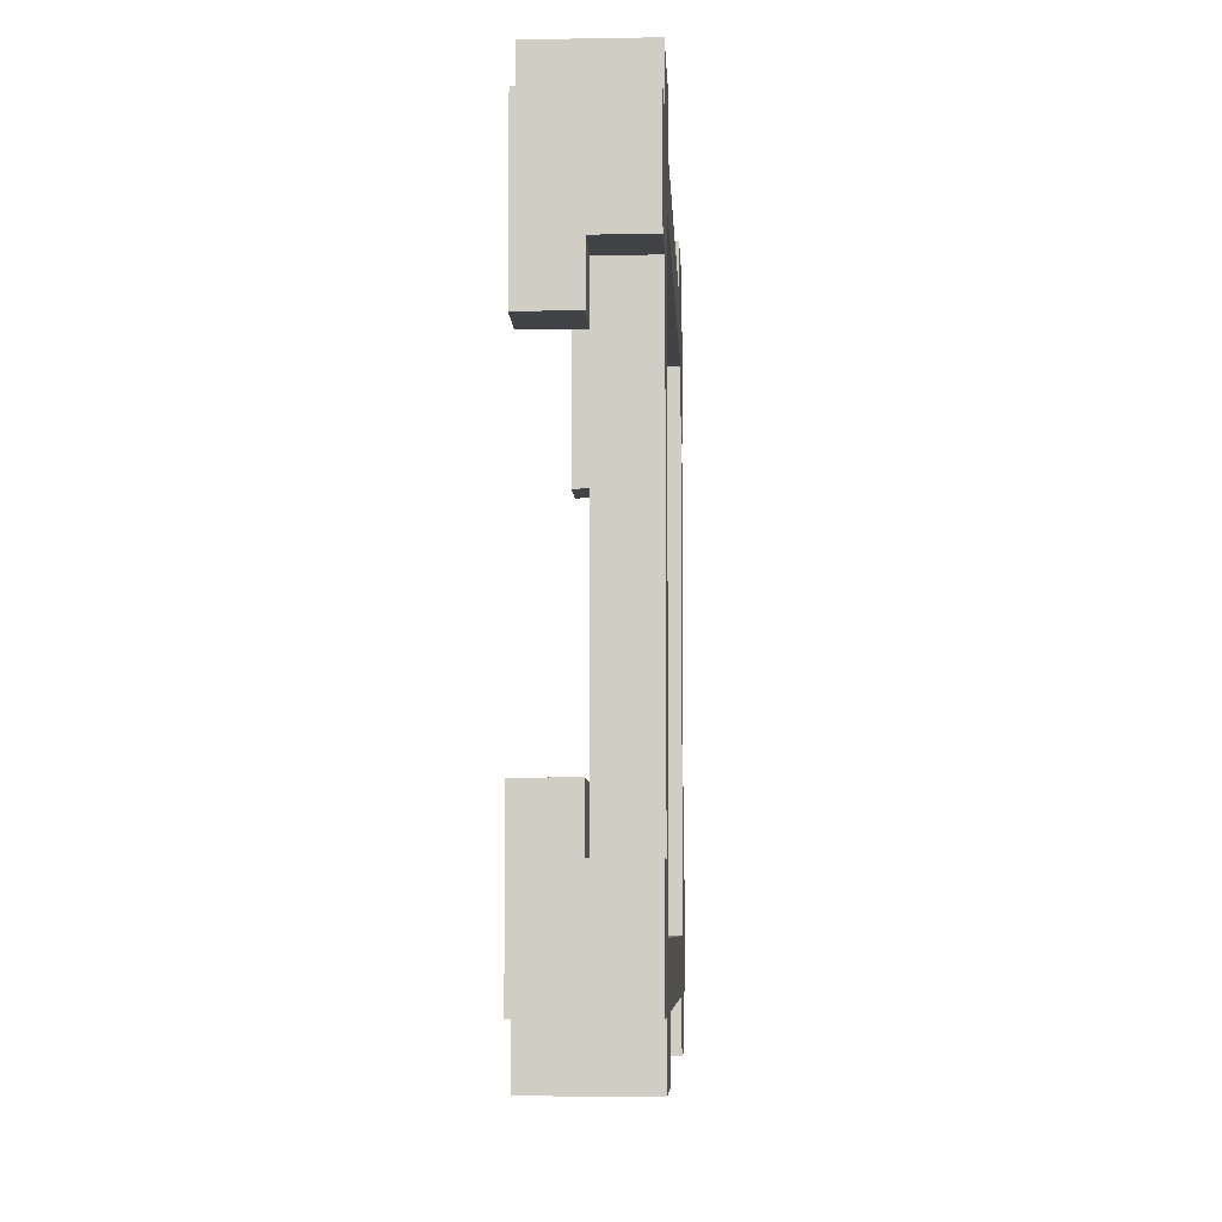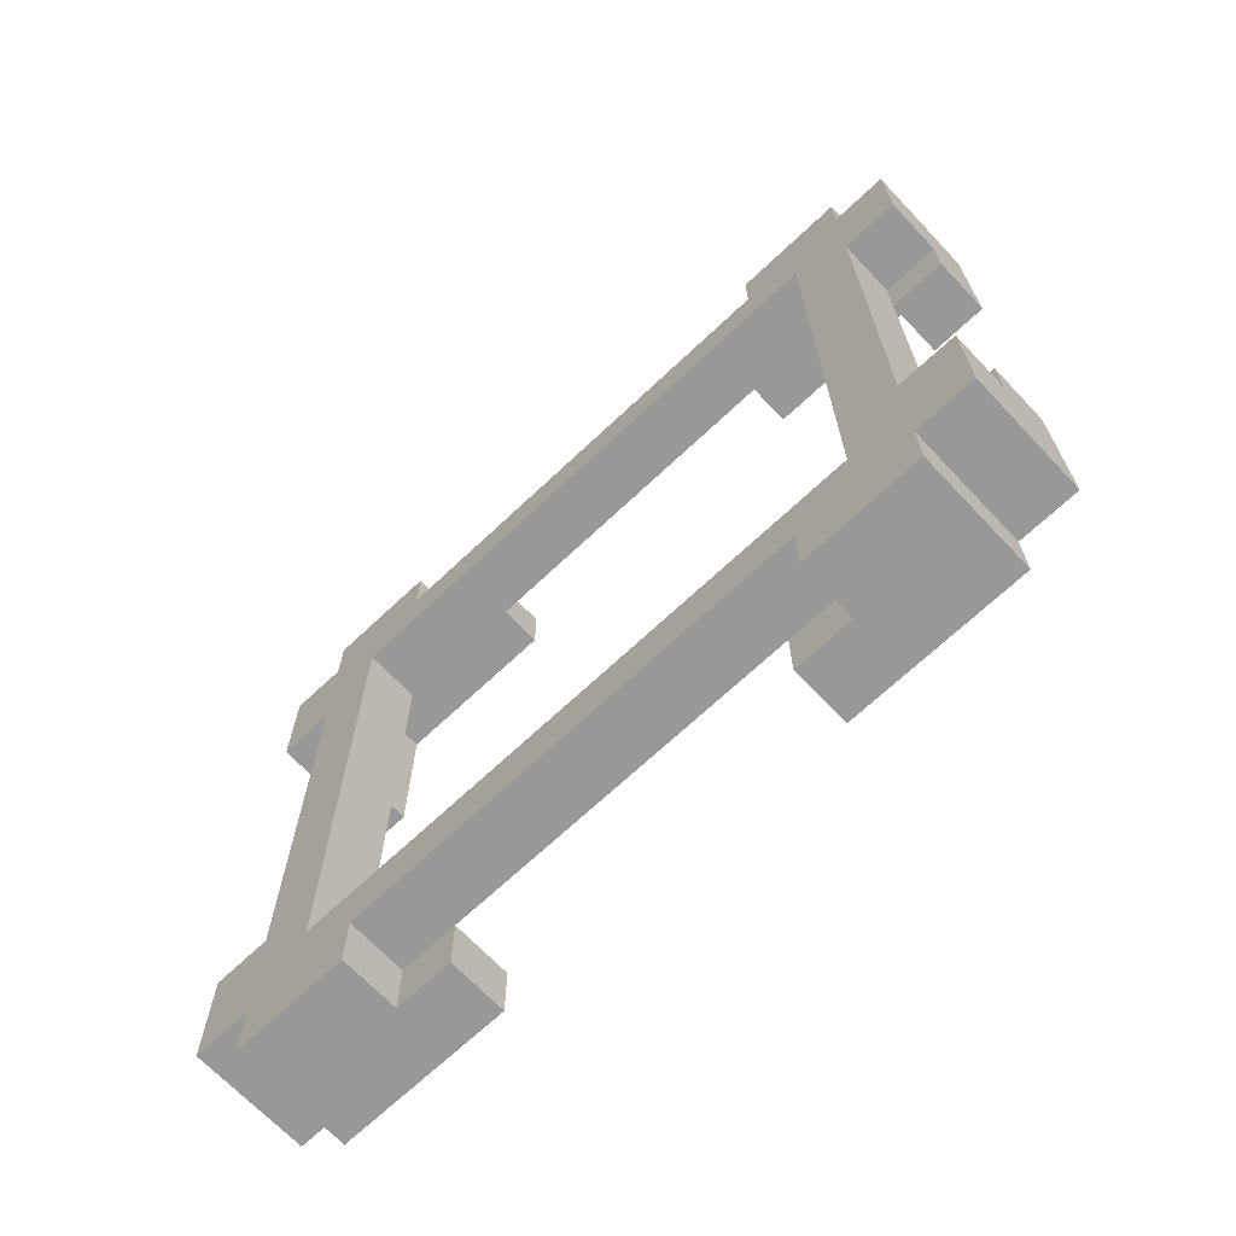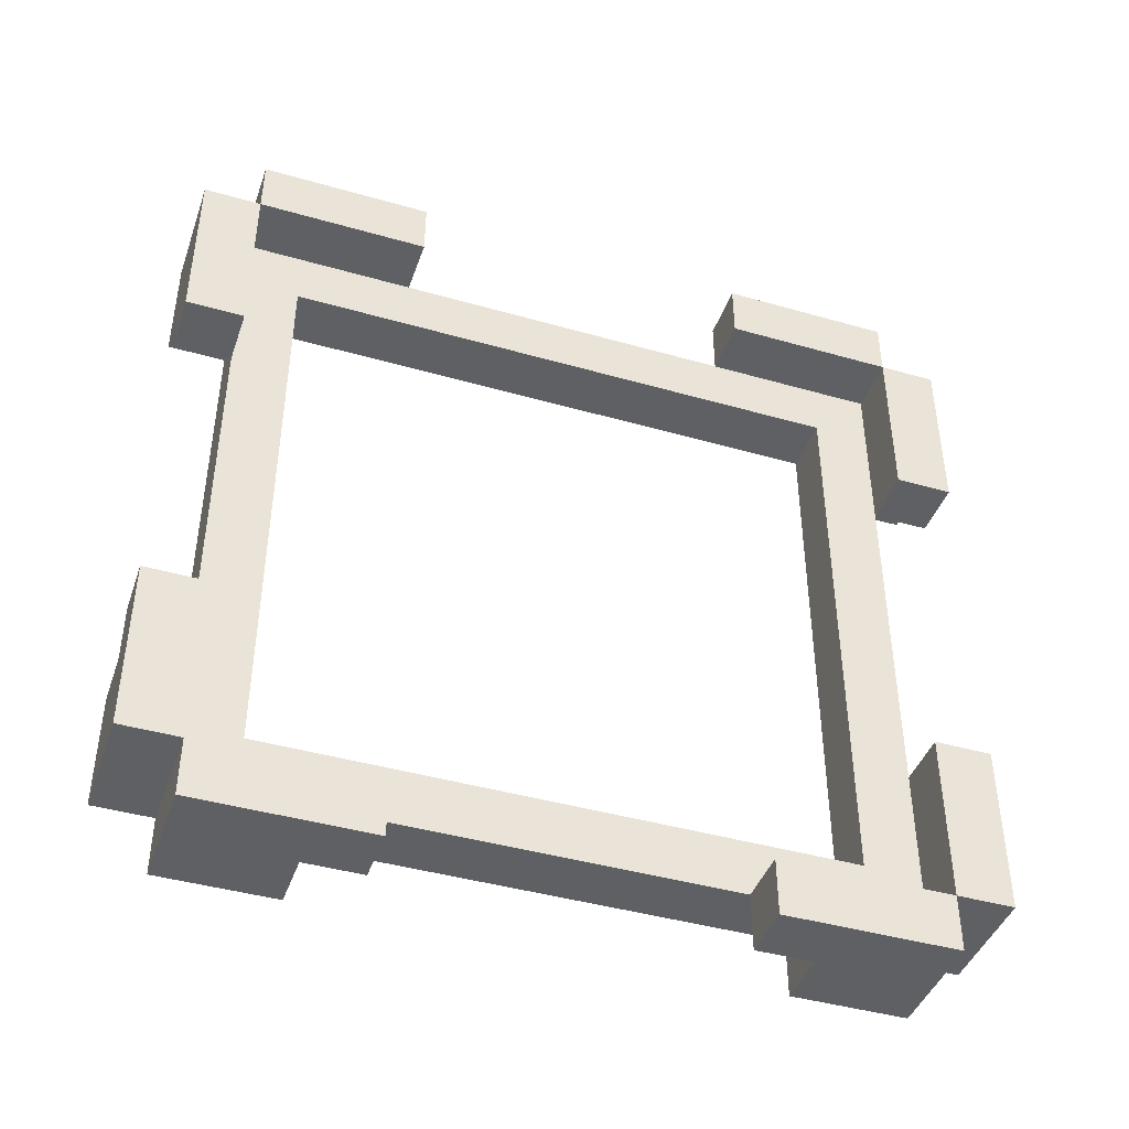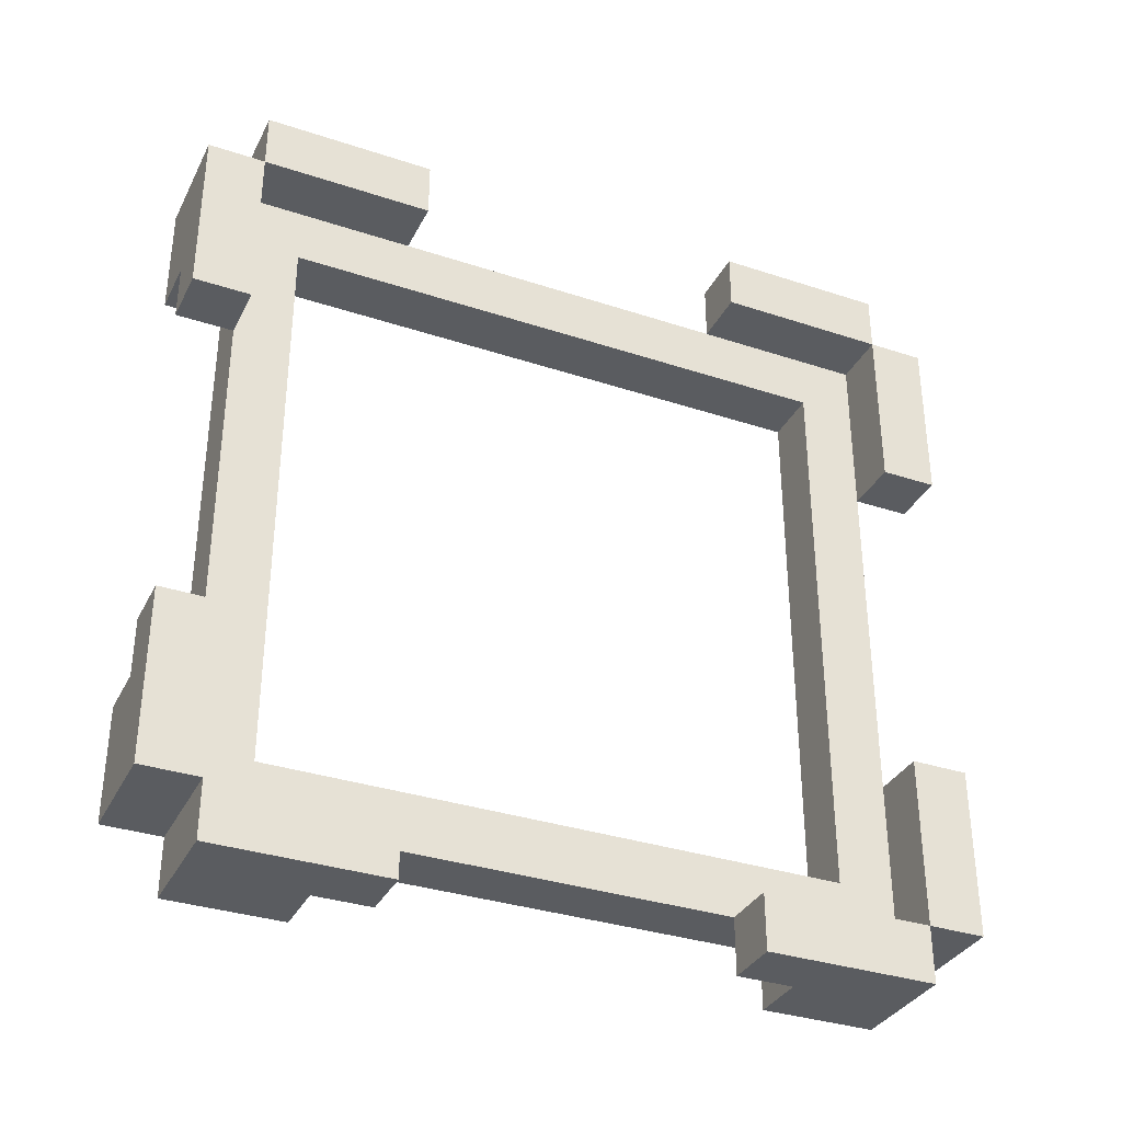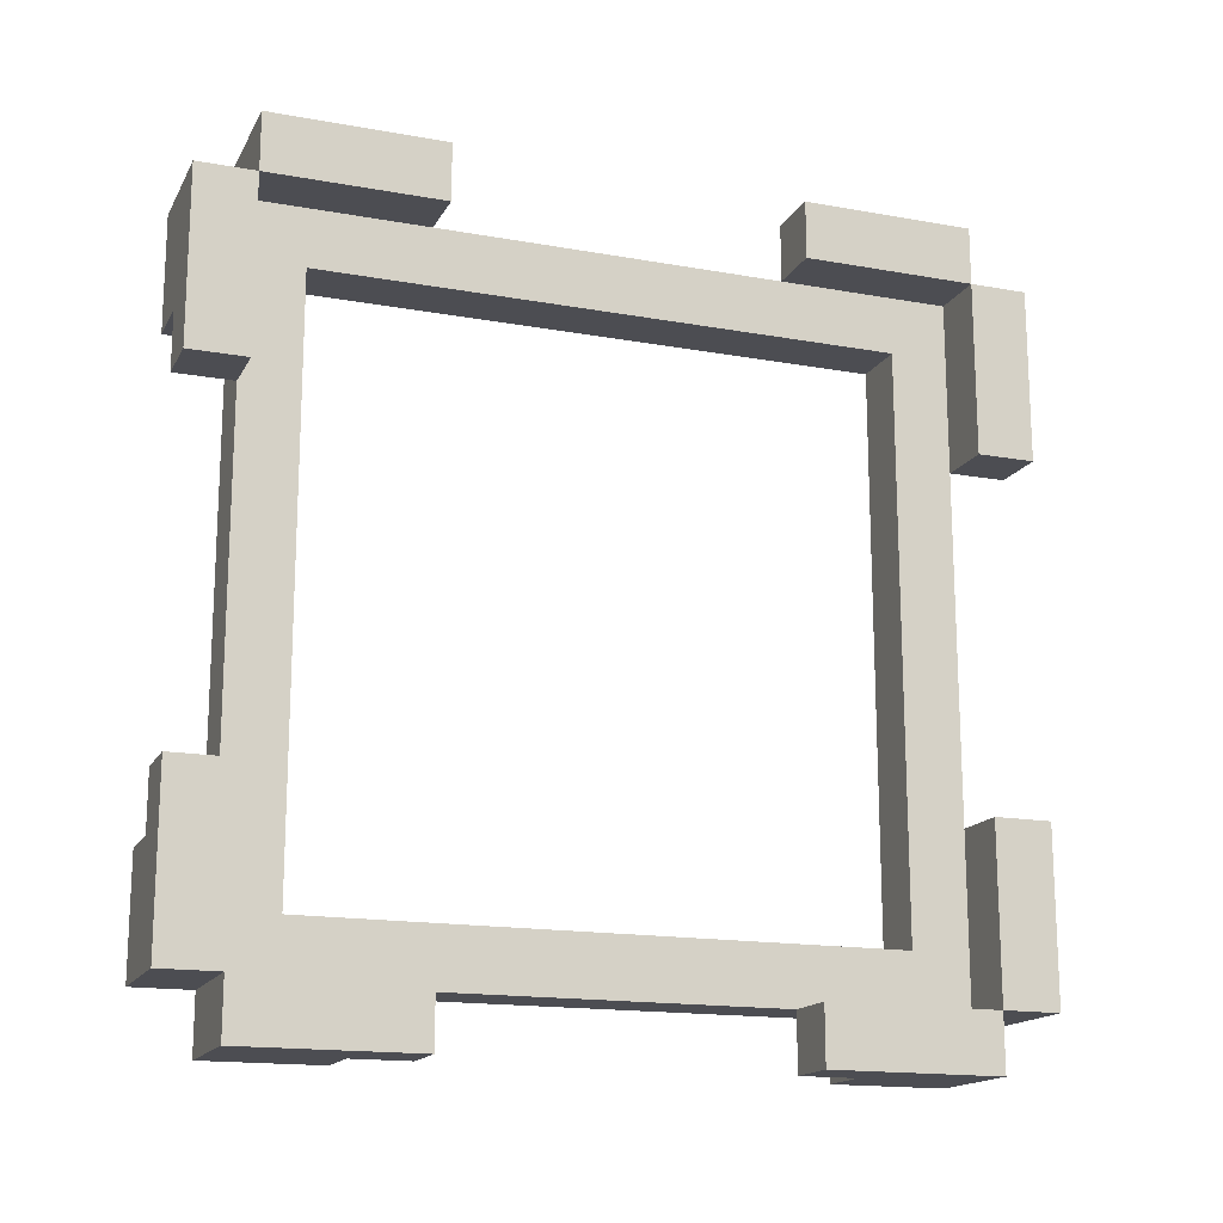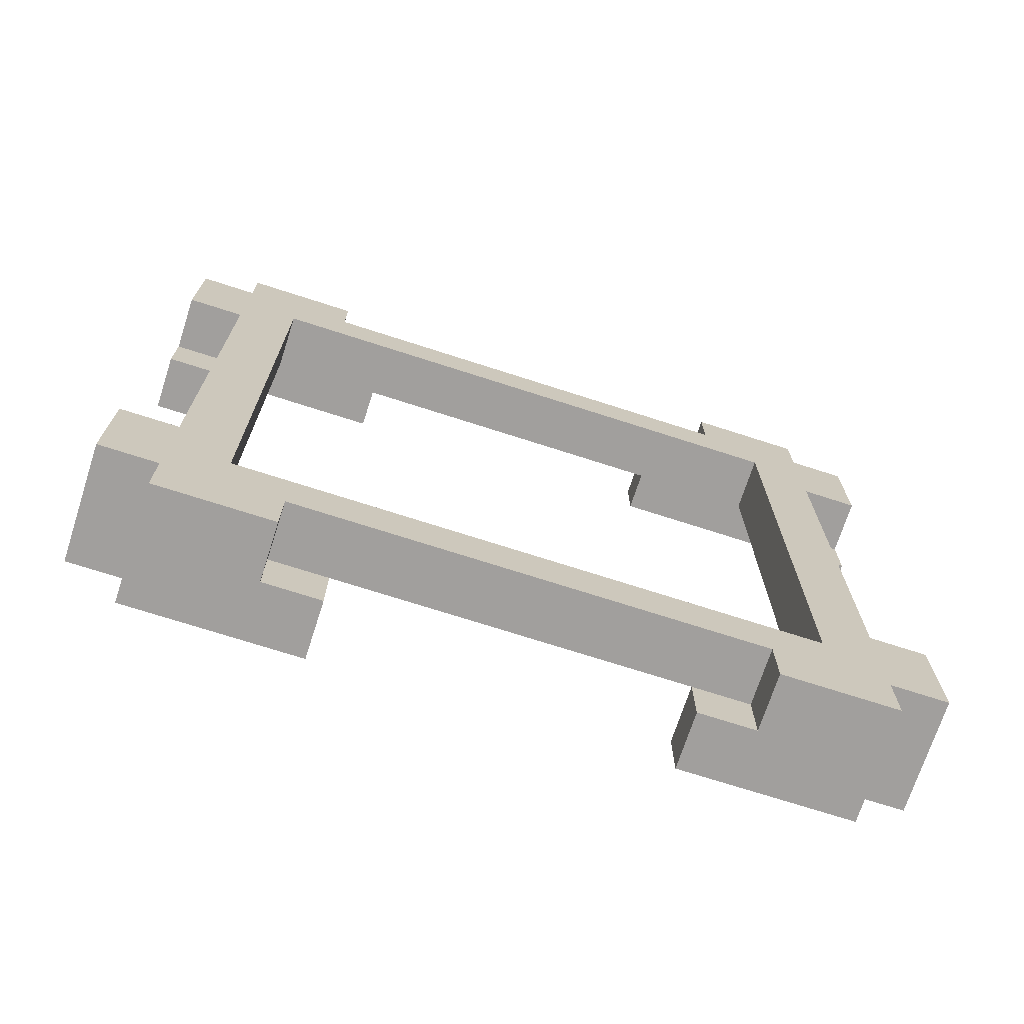
<metadata>
{"format":"obj","ext":"obj","renderer":"f3d","projection":"perspective","resolution":1024,"background":"white","views":[{"elev":-7.3,"azim":-177.3,"up":"+Z"},{"elev":-68.5,"azim":-46.6,"up":"+Y"},{"elev":-42.9,"azim":71.2,"up":"+Y"},{"elev":-34.3,"azim":66.0,"up":"+Y"},{"elev":-16.3,"azim":69.7,"up":"+Z"},{"elev":-71.5,"azim":-107.9,"up":"+Y"}]}
</metadata>
<code>
v -8 1 6
v -8 1 4
v -8 1 -4
v -8 1 -6
v -8 2 7
v -8 2 6
v -8 2 4
v -8 2 -4
v -8 2 -6
v -8 2 -7
v -8 3 5
v -8 3 -5
v -8 4 7
v -8 4 6
v -8 4 -6
v -8 4 -7
v -8 12 7
v -8 12 6
v -8 12 -6
v -8 12 -7
v -8 13 5
v -8 13 -5
v -8 14 7
v -8 14 6
v -8 14 4
v -8 14 -4
v -8 14 -6
v -8 14 -7
v -8 15 6
v -8 15 4
v -8 15 -4
v -8 15 -6
v -7 1 4
v -7 1 3
v -7 1 -3
v -7 1 -4
v -7 2 4
v -7 2 3
v -7 2 -3
v -7 2 -4
v -7 4 7
v -7 4 6
v -7 4 -6
v -7 4 -7
v -7 5 7
v -7 5 6
v -7 5 -6
v -7 5 -7
v -7 11 7
v -7 11 6
v -7 11 -6
v -7 11 -7
v -7 12 7
v -7 12 6
v -7 12 -6
v -7 12 -7
v -7 14 4
v -7 14 3
v -7 14 -3
v -7 14 -4
v -7 15 4
v -7 15 3
v -7 15 -3
v -7 15 -4
v -7 2 6
v -7 2 3
v -7 2 -3
v -7 2 -6
v -7 3 5
v -7 3 -5
v -7 5 6
v -7 5 -6
v -7 11 6
v -7 11 -6
v -7 13 5
v -7 13 -5
v -7 14 6
v -7 14 3
v -7 14 -3
v -7 14 -6
v -6 1 6
v -6 1 3
v -6 1 -3
v -6 1 -6
v -6 2 7
v -6 2 6
v -6 2 3
v -6 2 -3
v -6 2 -6
v -6 2 -7
v -6 5 7
v -6 5 6
v -6 5 -6
v -6 5 -7
v -6 11 7
v -6 11 6
v -6 11 -6
v -6 11 -7
v -6 14 7
v -6 14 6
v -6 14 3
v -6 14 -3
v -6 14 -6
v -6 14 -7
v -6 15 6
v -6 15 3
v -6 15 -3
v -6 15 -6
v -8 2 7
v -8 4 7
v -8 12 7
v -8 14 7
v -7 4 7
v -7 5 7
v -7 11 7
v -7 12 7
v -6 2 7
v -6 5 7
v -6 11 7
v -6 14 7
v -8 1 6
v -8 2 6
v -8 4 6
v -8 12 6
v -8 14 6
v -8 15 6
v -7 4 6
v -7 5 6
v -7 11 6
v -7 12 6
v -6 1 6
v -6 2 6
v -6 14 6
v -6 15 6
v -7 1 -3
v -7 2 -3
v -7 14 -3
v -7 15 -3
v -6 1 -3
v -6 2 -3
v -6 14 -3
v -6 15 -3
v -8 1 -4
v -8 2 -4
v -8 14 -4
v -8 15 -4
v -7 1 -4
v -7 2 -4
v -7 14 -4
v -7 15 -4
v -8 3 -5
v -8 13 -5
v -7 3 -5
v -7 13 -5
v -7 2 -6
v -7 5 -6
v -7 11 -6
v -7 14 -6
v -6 2 -6
v -6 5 -6
v -6 11 -6
v -6 14 -6
v -7 2 6
v -7 5 6
v -7 11 6
v -7 14 6
v -6 2 6
v -6 5 6
v -6 11 6
v -6 14 6
v -8 3 5
v -8 13 5
v -7 3 5
v -7 13 5
v -8 1 4
v -8 2 4
v -8 14 4
v -8 15 4
v -7 1 4
v -7 2 4
v -7 14 4
v -7 15 4
v -7 1 3
v -7 2 3
v -7 14 3
v -7 15 3
v -6 1 3
v -6 2 3
v -6 14 3
v -6 15 3
v -8 1 -6
v -8 2 -6
v -8 4 -6
v -8 12 -6
v -8 14 -6
v -8 15 -6
v -7 4 -6
v -7 5 -6
v -7 11 -6
v -7 12 -6
v -6 1 -6
v -6 2 -6
v -6 14 -6
v -6 15 -6
v -8 2 -7
v -8 4 -7
v -8 12 -7
v -8 14 -7
v -7 4 -7
v -7 5 -7
v -7 11 -7
v -7 12 -7
v -6 2 -7
v -6 5 -7
v -6 11 -7
v -6 14 -7
v -8 1 6
v -6 1 6
v -8 1 4
v -7 1 4
v -7 1 3
v -6 1 3
v -7 1 -3
v -6 1 -3
v -8 1 -4
v -7 1 -4
v -8 1 -6
v -6 1 -6
v -8 2 7
v -6 2 7
v -8 2 6
v -6 2 6
v -8 2 4
v -7 2 4
v -7 2 3
v -7 2 -3
v -8 2 -4
v -7 2 -4
v -8 2 -6
v -6 2 -6
v -8 2 -7
v -6 2 -7
v -7 11 7
v -6 11 7
v -7 11 6
v -6 11 6
v -7 11 -6
v -6 11 -6
v -7 11 -7
v -6 11 -7
v -8 12 7
v -7 12 7
v -8 12 6
v -7 12 6
v -8 12 -6
v -7 12 -6
v -8 12 -7
v -7 12 -7
v -8 13 5
v -7 13 5
v -8 13 -5
v -7 13 -5
v -7 14 6
v -6 14 6
v -7 14 3
v -6 14 3
v -7 14 -3
v -6 14 -3
v -7 14 -6
v -6 14 -6
v -7 2 6
v -6 2 6
v -7 2 3
v -6 2 3
v -7 2 -3
v -6 2 -3
v -7 2 -6
v -6 2 -6
v -8 3 5
v -7 3 5
v -8 3 -5
v -7 3 -5
v -8 4 7
v -7 4 7
v -8 4 6
v -7 4 6
v -8 4 -6
v -7 4 -6
v -8 4 -7
v -7 4 -7
v -7 5 7
v -6 5 7
v -7 5 6
v -6 5 6
v -7 5 -6
v -6 5 -6
v -7 5 -7
v -6 5 -7
v -8 14 7
v -6 14 7
v -8 14 6
v -6 14 6
v -8 14 4
v -7 14 4
v -7 14 3
v -7 14 -3
v -8 14 -4
v -7 14 -4
v -8 14 -6
v -6 14 -6
v -8 14 -7
v -6 14 -7
v -8 15 6
v -6 15 6
v -8 15 4
v -7 15 4
v -7 15 3
v -6 15 3
v -7 15 -3
v -6 15 -3
v -8 15 -4
v -7 15 -4
v -8 15 -6
v -6 15 -6
f 6 2 1
f 7 2 6
f 8 4 3
f 9 4 8
f 11 7 6
f 11 10 9
f 11 9 8
f 11 8 7
f 11 6 5
f 12 10 11
f 13 11 5
f 14 11 13
f 15 10 12
f 16 10 15
f 18 11 14
f 19 15 12
f 21 18 17
f 21 11 18
f 22 20 19
f 22 19 12
f 23 21 17
f 23 22 21
f 24 22 23
f 25 22 24
f 26 22 25
f 27 20 22
f 27 22 26
f 28 20 27
f 29 25 24
f 30 25 29
f 31 27 26
f 32 27 31
f 37 34 33
f 38 34 37
f 39 36 35
f 40 36 39
f 45 42 41
f 46 42 45
f 47 44 43
f 48 44 47
f 53 50 49
f 54 50 53
f 55 52 51
f 56 52 55
f 61 58 57
f 62 58 61
f 63 60 59
f 64 60 63
f 65 66 69
f 67 68 69
f 66 67 69
f 69 68 70
f 65 69 71
f 70 68 72
f 71 69 73
f 70 72 74
f 73 69 75
f 70 74 76
f 73 75 77
f 75 76 77
f 77 76 78
f 78 76 79
f 76 74 80
f 79 76 80
f 81 82 86
f 86 82 87
f 83 84 88
f 88 84 89
f 85 86 91
f 91 86 92
f 89 90 93
f 93 90 94
f 95 96 99
f 99 96 100
f 97 98 103
f 103 98 104
f 100 101 105
f 105 101 106
f 102 103 107
f 107 103 108
f 113 110 109
f 116 112 111
f 117 114 113
f 117 113 109
f 118 114 117
f 119 116 115
f 120 112 116
f 120 116 119
f 127 124 123
f 128 124 127
f 129 124 128
f 130 124 129
f 131 122 121
f 132 122 131
f 133 126 125
f 134 126 133
f 139 136 135
f 140 136 139
f 141 138 137
f 142 138 141
f 147 144 143
f 148 144 147
f 149 146 145
f 150 146 149
f 153 152 151
f 154 152 153
f 159 156 155
f 160 156 159
f 161 158 157
f 162 158 161
f 163 164 167
f 167 164 168
f 165 166 169
f 169 166 170
f 171 172 173
f 173 172 174
f 175 176 179
f 179 176 180
f 177 178 181
f 181 178 182
f 183 184 187
f 187 184 188
f 185 186 189
f 189 186 190
f 193 194 197
f 197 194 198
f 198 194 199
f 199 194 200
f 191 192 201
f 201 192 202
f 195 196 203
f 203 196 204
f 205 206 209
f 207 208 212
f 209 210 213
f 205 209 213
f 213 210 214
f 211 212 215
f 212 208 216
f 215 212 216
f 219 218 217
f 220 218 219
f 221 218 220
f 222 218 221
f 226 224 223
f 227 226 225
f 228 224 226
f 228 226 227
f 231 230 229
f 232 230 231
f 235 234 233
f 236 235 233
f 237 236 233
f 238 236 237
f 241 240 239
f 242 240 241
f 245 244 243
f 246 244 245
f 249 248 247
f 250 248 249
f 253 252 251
f 254 252 253
f 257 256 255
f 258 256 257
f 261 260 259
f 262 260 261
f 265 264 263
f 266 264 265
f 269 268 267
f 270 268 269
f 271 272 273
f 273 272 274
f 275 276 277
f 277 276 278
f 279 280 281
f 281 280 282
f 283 284 285
f 285 284 286
f 287 288 289
f 289 288 290
f 291 292 293
f 293 292 294
f 295 296 297
f 297 296 298
f 299 300 301
f 301 300 302
f 303 304 305
f 303 305 306
f 303 306 307
f 307 306 308
f 309 310 311
f 311 310 312
f 313 314 315
f 315 314 316
f 316 314 317
f 317 314 318
f 319 320 322
f 321 322 323
f 322 320 324
f 323 322 324

</code>
